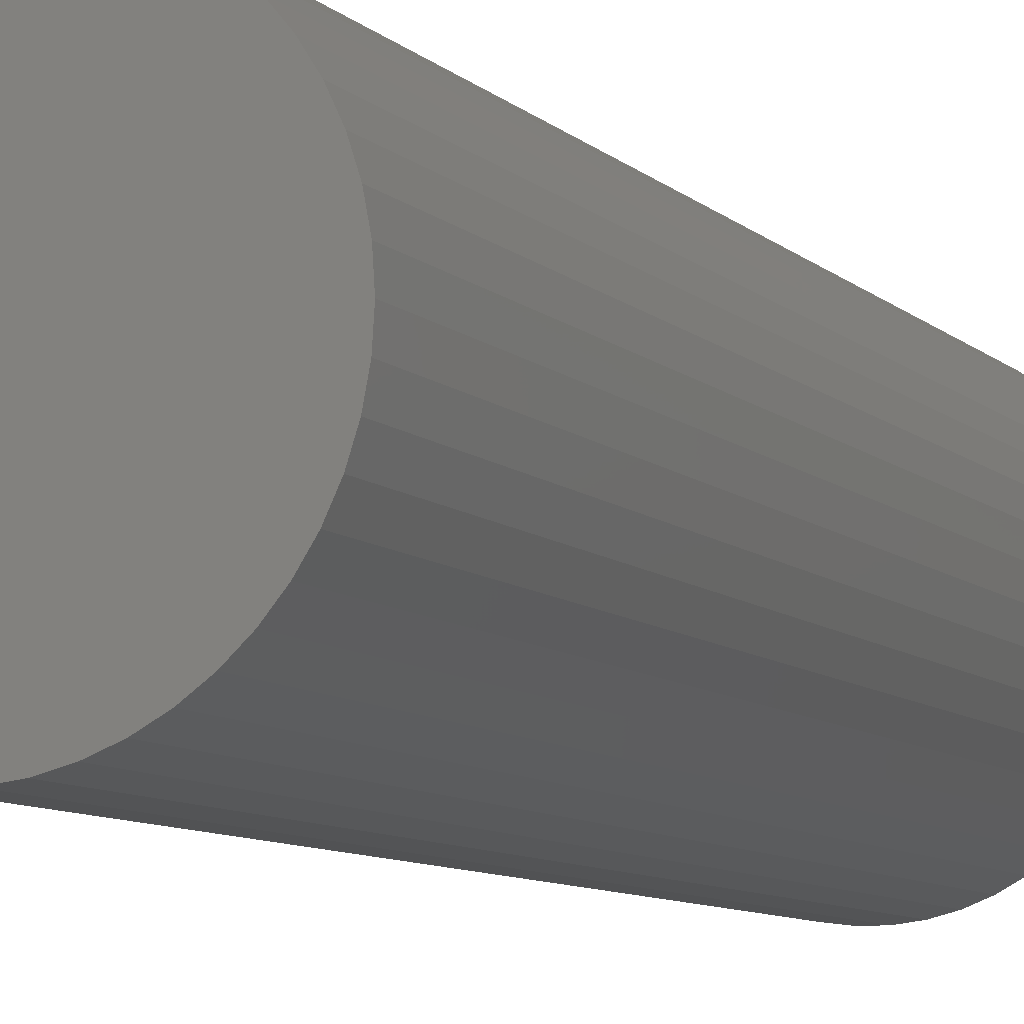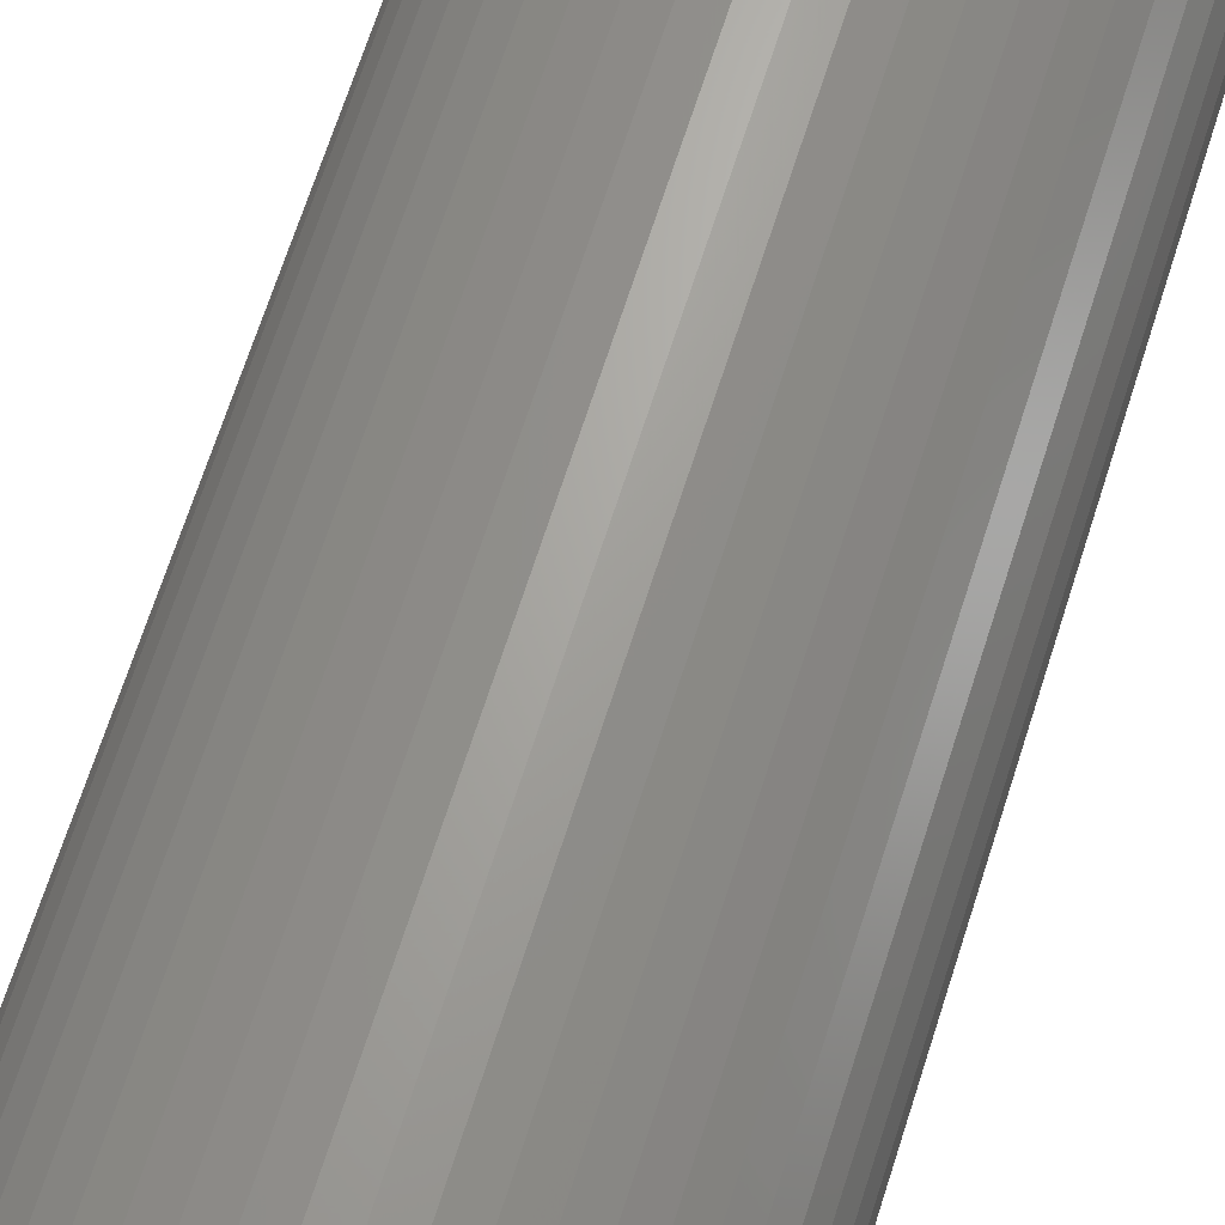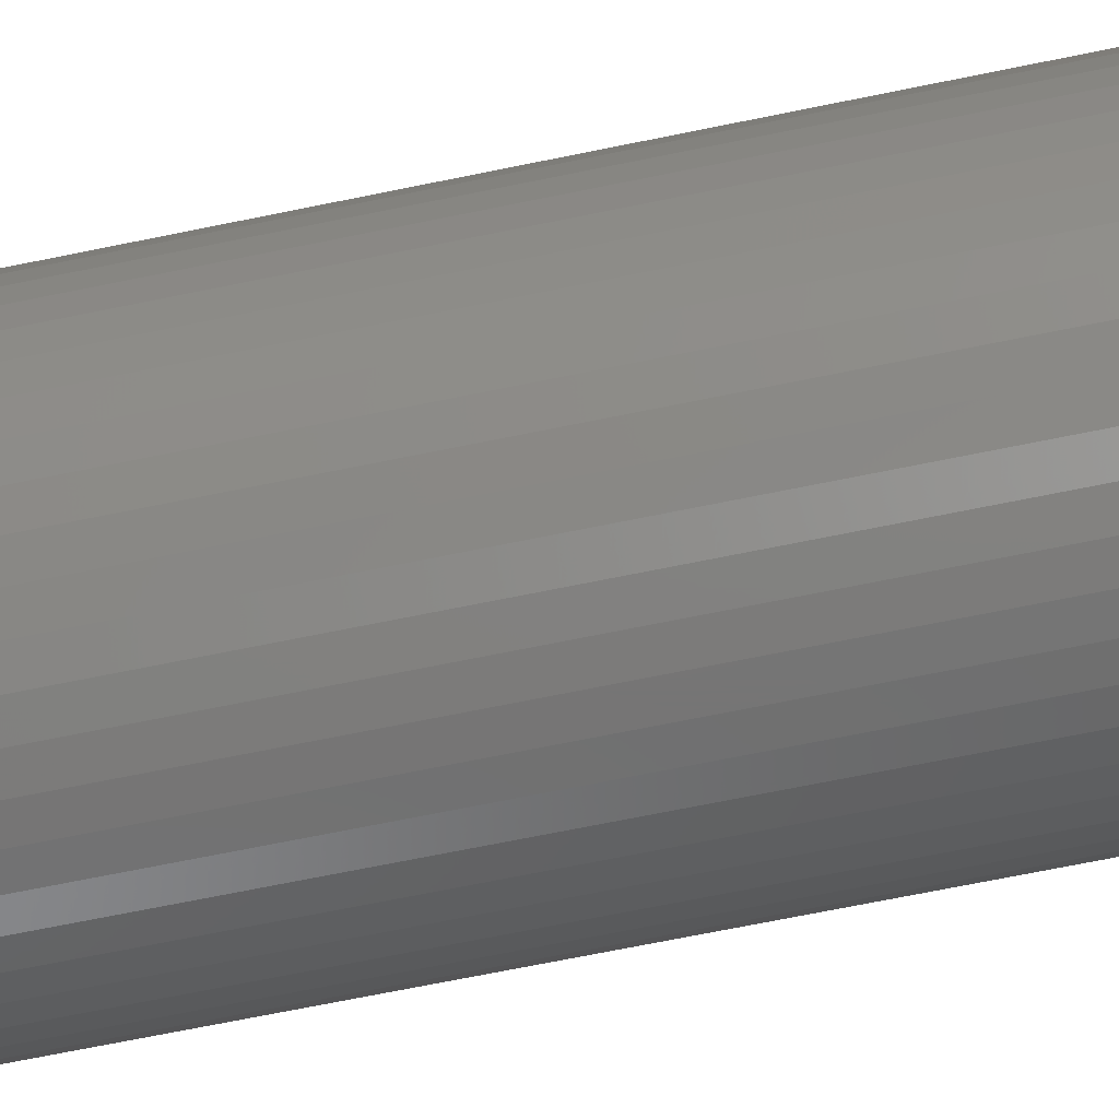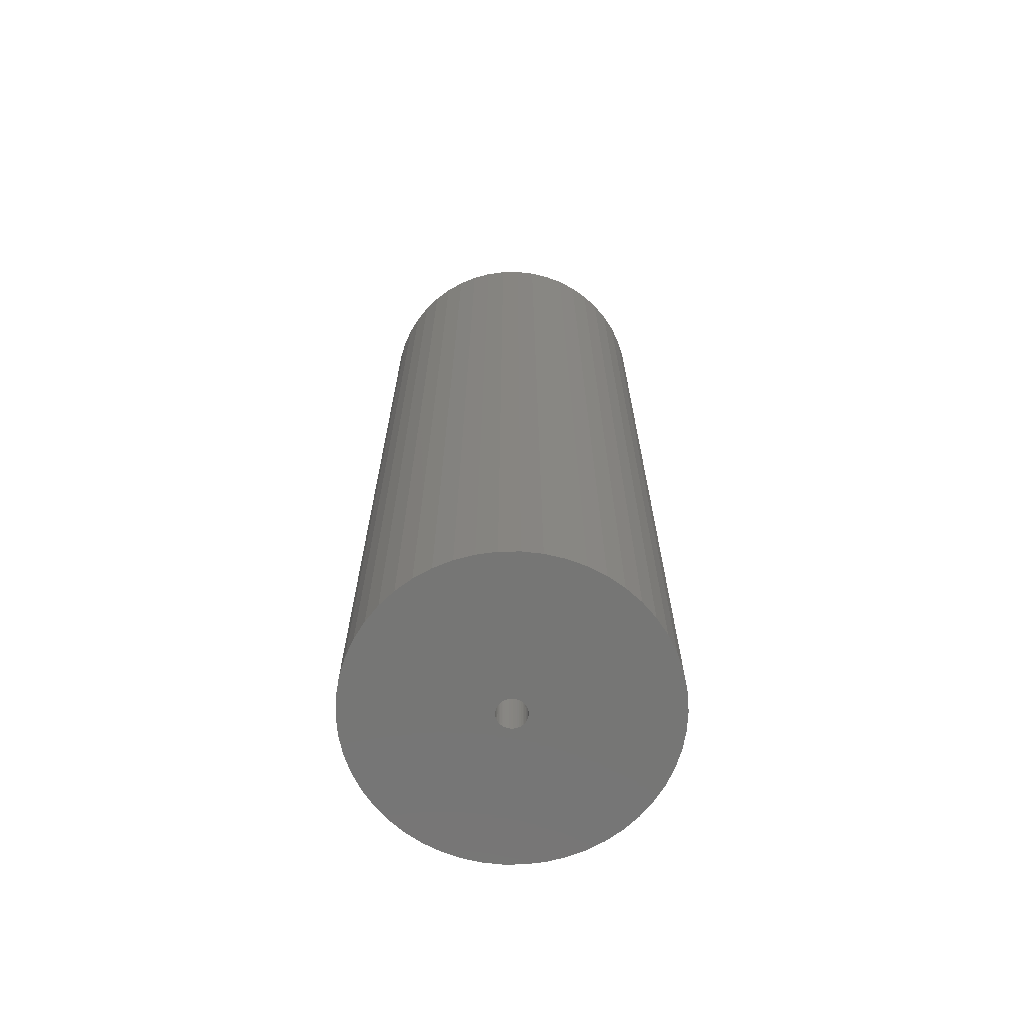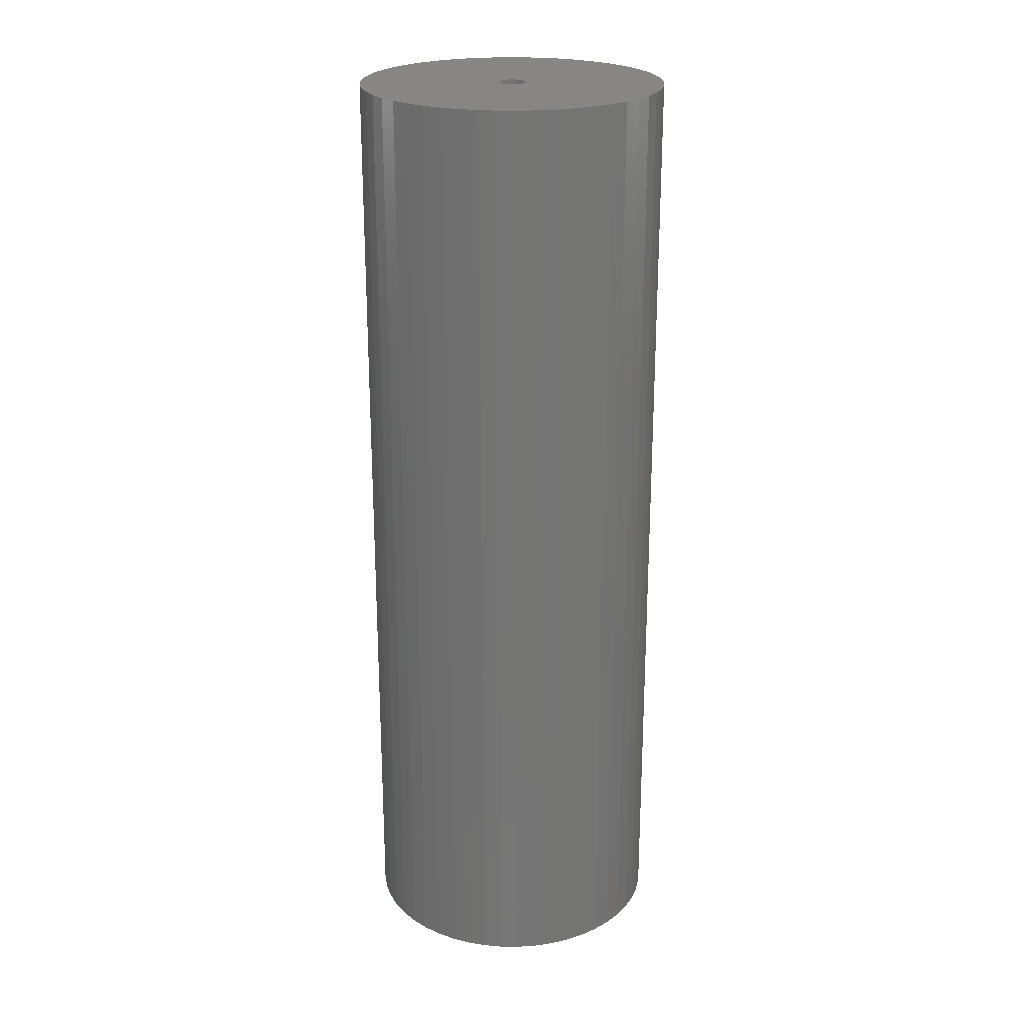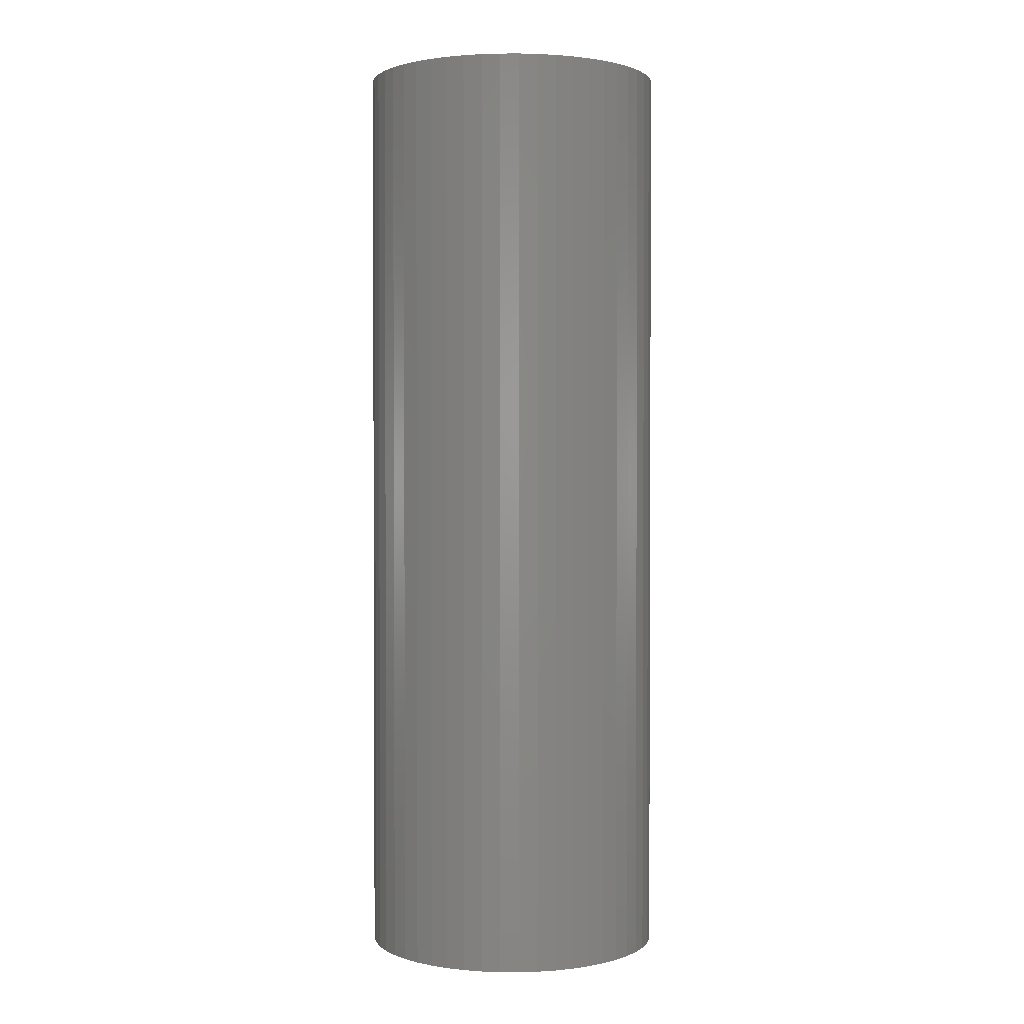
<metadata>
{"format":"stl","ext":"stl","renderer":"f3d","projection":"perspective","resolution":1024,"background":"white","views":[{"elev":-8.0,"azim":23.1,"up":"+Y"},{"elev":66.4,"azim":17.5,"up":"+Y"},{"elev":-67.8,"azim":-78.3,"up":"+Y"},{"elev":-68.2,"azim":58.4,"up":"+Z"},{"elev":23.2,"azim":152.2,"up":"+Z"},{"elev":1.6,"azim":22.5,"up":"+Z"}]}
</metadata>
<code>
# stl→obj: 200 verts, 400 faces
v 16.25 0 50
v 16.12 2.037 -50
v 16.12 2.037 50
v 16.25 0 -50
v -16.25 0 -50
v -16.12 2.037 50
v -16.12 2.037 -50
v -16.25 0 50
v 1.02 16.22 -50
v -1.02 16.22 50
v 1.02 16.22 50
v -1.02 16.22 -50
v -1.02 -16.22 -50
v 1.02 -16.22 50
v -1.02 -16.22 50
v 1.02 -16.22 -50
v 11.85 11.12 -50
v 10.36 12.52 50
v 11.85 11.12 50
v 10.36 12.52 -50
v -10.36 12.52 -50
v -11.85 11.12 50
v -10.36 12.52 50
v -11.85 11.12 -50
v -5.022 15.45 -50
v -6.919 14.7 50
v -5.022 15.45 50
v -6.919 14.7 -50
v 15.11 5.982 50
v 14.24 7.829 -50
v 14.24 7.829 50
v 15.11 5.982 -50
v 15.74 4.041 -50
v 15.74 4.041 50
v 13.15 9.552 -50
v 13.15 9.552 50
v 6.919 14.7 -50
v 5.022 15.45 50
v 6.919 14.7 50
v 5.022 15.45 -50
v 3.045 15.96 50
v 3.045 15.96 -50
v 8.707 13.72 50
v 8.707 13.72 -50
v -15.11 5.982 -50
v -14.24 7.829 50
v -14.24 7.829 -50
v -15.11 5.982 50
v -13.15 9.552 -50
v -13.15 9.552 50
v -15.74 4.041 -50
v -15.74 4.041 50
v -8.707 13.72 50
v -8.707 13.72 -50
v -3.045 15.96 50
v -3.045 15.96 -50
v 3.045 -15.96 50
v 3.045 -15.96 -50
v 1.55 0 50
v 1.538 0.1943 50
v 16.12 -2.037 50
v 1.501 0.3855 50
v 1.538 -0.1943 50
v 1.441 0.5706 50
v 15.74 -4.041 50
v 1.358 0.7467 50
v 1.501 -0.3855 50
v 1.254 0.9111 50
v 15.11 -5.982 50
v 1.13 1.061 50
v 1.441 -0.5706 50
v 0.988 1.194 50
v 14.24 -7.829 50
v 0.8305 1.309 50
v 1.358 -0.7467 50
v 0.66 1.402 50
v 13.15 -9.552 50
v 0.479 1.474 50
v 1.254 -0.9111 50
v 11.85 -11.12 50
v 0.2904 1.523 50
v 0.09732 1.547 50
v -0.09732 1.547 50
v -0.2904 1.523 50
v -0.479 1.474 50
v -0.66 1.402 50
v -0.8305 1.309 50
v -0.988 1.194 50
v -1.13 1.061 50
v -1.254 0.9111 50
v 1.13 -1.061 50
v 10.36 -12.52 50
v 0.988 -1.194 50
v 8.707 -13.72 50
v 0.8305 -1.309 50
v 6.919 -14.7 50
v 0.66 -1.402 50
v 5.022 -15.45 50
v 0.479 -1.474 50
v 0.2904 -1.523 50
v 0.09732 -1.547 50
v -0.09732 -1.547 50
v -0.2904 -1.523 50
v -3.045 -15.96 50
v -0.479 -1.474 50
v -5.022 -15.45 50
v -0.66 -1.402 50
v -6.919 -14.7 50
v -0.8305 -1.309 50
v -8.707 -13.72 50
v -0.988 -1.194 50
v -10.36 -12.52 50
v -1.13 -1.061 50
v -11.85 -11.12 50
v -1.254 -0.9111 50
v -13.15 -9.552 50
v -1.358 -0.7467 50
v -14.24 -7.829 50
v -1.441 -0.5706 50
v -15.11 -5.982 50
v -1.501 -0.3855 50
v -15.74 -4.041 50
v -1.538 -0.1943 50
v -16.12 -2.037 50
v -1.55 0 50
v -1.358 0.7467 50
v -1.441 0.5706 50
v -1.501 0.3855 50
v -1.538 0.1943 50
v 16.12 -2.037 -50
v 15.74 -4.041 -50
v 15.11 -5.982 -50
v -14.24 -7.829 -50
v -15.11 -5.982 -50
v 1.55 0 -50
v 1.538 -0.1943 -50
v 1.501 -0.3855 -50
v 1.538 0.1943 -50
v 1.441 -0.5706 -50
v 14.24 -7.829 -50
v 1.358 -0.7467 -50
v 13.15 -9.552 -50
v 1.501 0.3855 -50
v 1.254 -0.9111 -50
v 11.85 -11.12 -50
v 1.13 -1.061 -50
v 10.36 -12.52 -50
v 1.441 0.5706 -50
v 0.988 -1.194 -50
v 8.707 -13.72 -50
v 0.8305 -1.309 -50
v 6.919 -14.7 -50
v 1.358 0.7467 -50
v 0.66 -1.402 -50
v 5.022 -15.45 -50
v 0.479 -1.474 -50
v 1.254 0.9111 -50
v 0.2904 -1.523 -50
v 0.09732 -1.547 -50
v -0.09732 -1.547 -50
v -0.2904 -1.523 -50
v -3.045 -15.96 -50
v -0.479 -1.474 -50
v -5.022 -15.45 -50
v -0.66 -1.402 -50
v -6.919 -14.7 -50
v -0.8305 -1.309 -50
v -8.707 -13.72 -50
v -0.988 -1.194 -50
v -10.36 -12.52 -50
v -1.13 -1.061 -50
v -11.85 -11.12 -50
v -1.254 -0.9111 -50
v 1.13 1.061 -50
v 0.988 1.194 -50
v 0.8305 1.309 -50
v 0.66 1.402 -50
v 0.479 1.474 -50
v 0.2904 1.523 -50
v 0.09732 1.547 -50
v -0.09732 1.547 -50
v -0.2904 1.523 -50
v -0.479 1.474 -50
v -0.66 1.402 -50
v -0.8305 1.309 -50
v -0.988 1.194 -50
v -1.13 1.061 -50
v -1.254 0.9111 -50
v -1.358 0.7467 -50
v -1.441 0.5706 -50
v -1.501 0.3855 -50
v -1.538 0.1943 -50
v -1.55 0 -50
v -13.15 -9.552 -50
v -1.358 -0.7467 -50
v -1.441 -0.5706 -50
v -1.501 -0.3855 -50
v -15.74 -4.041 -50
v -1.538 -0.1943 -50
v -16.12 -2.037 -50
f 1 2 3
f 2 1 4
f 5 6 7
f 6 5 8
f 9 10 11
f 10 9 12
f 13 14 15
f 14 13 16
f 17 18 19
f 18 17 20
f 21 22 23
f 22 21 24
f 25 26 27
f 26 25 28
f 29 30 31
f 30 29 32
f 3 33 34
f 33 3 2
f 31 35 36
f 35 31 30
f 37 38 39
f 38 37 40
f 40 41 38
f 41 40 42
f 20 43 18
f 43 20 44
f 45 46 47
f 46 45 48
f 49 22 24
f 22 49 50
f 51 48 45
f 48 51 52
f 28 53 26
f 53 28 54
f 12 55 10
f 55 12 56
f 16 57 14
f 57 16 58
f 34 32 29
f 32 34 33
f 36 17 19
f 17 36 35
f 42 11 41
f 11 42 9
f 44 39 43
f 39 44 37
f 47 50 49
f 50 47 46
f 7 52 51
f 52 7 6
f 59 1 3
f 60 3 34
f 1 59 61
f 62 34 29
f 63 61 59
f 64 29 31
f 61 63 65
f 66 31 36
f 67 65 63
f 68 36 19
f 65 67 69
f 70 19 18
f 71 69 67
f 72 18 43
f 69 71 73
f 74 43 39
f 75 73 71
f 76 39 38
f 73 75 77
f 78 38 41
f 79 77 75
f 77 79 80
f 3 60 59
f 34 62 60
f 29 64 62
f 31 66 64
f 36 68 66
f 19 70 68
f 81 41 11
f 18 72 70
f 43 74 72
f 39 76 74
f 38 78 76
f 41 81 78
f 11 82 81
f 11 83 82
f 10 83 11
f 83 10 84
f 55 84 10
f 84 55 85
f 27 85 55
f 85 27 86
f 26 86 27
f 86 26 87
f 53 87 26
f 87 53 88
f 23 88 53
f 88 23 89
f 22 89 23
f 89 22 90
f 91 80 79
f 80 91 92
f 93 92 91
f 92 93 94
f 95 94 93
f 94 95 96
f 97 96 95
f 96 97 98
f 99 98 97
f 98 99 57
f 100 57 99
f 57 100 14
f 101 14 100
f 102 14 101
f 15 102 103
f 104 103 105
f 106 105 107
f 108 107 109
f 110 109 111
f 102 15 14
f 112 111 113
f 114 113 115
f 116 115 117
f 118 117 119
f 120 119 121
f 122 121 123
f 124 123 125
f 50 90 22
f 103 104 15
f 90 50 126
f 105 106 104
f 46 126 50
f 107 108 106
f 126 46 127
f 109 110 108
f 48 127 46
f 111 112 110
f 127 48 128
f 113 114 112
f 52 128 48
f 115 116 114
f 128 52 129
f 117 118 116
f 6 129 52
f 119 120 118
f 129 6 125
f 121 122 120
f 8 125 6
f 123 124 122
f 125 8 124
f 54 23 53
f 23 54 21
f 56 27 55
f 27 56 25
f 61 4 1
f 4 61 130
f 69 131 65
f 131 69 132
f 65 130 61
f 130 65 131
f 133 120 134
f 120 133 118
f 135 4 130
f 136 130 131
f 4 135 2
f 137 131 132
f 138 2 135
f 139 132 140
f 2 138 33
f 141 140 142
f 143 33 138
f 144 142 145
f 33 143 32
f 146 145 147
f 148 32 143
f 149 147 150
f 32 148 30
f 151 150 152
f 153 30 148
f 154 152 155
f 30 153 35
f 156 155 58
f 157 35 153
f 35 157 17
f 130 136 135
f 131 137 136
f 132 139 137
f 140 141 139
f 142 144 141
f 145 146 144
f 158 58 16
f 147 149 146
f 150 151 149
f 152 154 151
f 155 156 154
f 58 158 156
f 16 159 158
f 16 160 159
f 13 160 16
f 160 13 161
f 162 161 13
f 161 162 163
f 164 163 162
f 163 164 165
f 166 165 164
f 165 166 167
f 168 167 166
f 167 168 169
f 170 169 168
f 169 170 171
f 172 171 170
f 171 172 173
f 174 17 157
f 17 174 20
f 175 20 174
f 20 175 44
f 176 44 175
f 44 176 37
f 177 37 176
f 37 177 40
f 178 40 177
f 40 178 42
f 179 42 178
f 42 179 9
f 180 9 179
f 181 9 180
f 12 181 182
f 56 182 183
f 25 183 184
f 28 184 185
f 54 185 186
f 181 12 9
f 21 186 187
f 24 187 188
f 49 188 189
f 47 189 190
f 45 190 191
f 51 191 192
f 7 192 193
f 194 173 172
f 182 56 12
f 173 194 195
f 183 25 56
f 133 195 194
f 184 28 25
f 195 133 196
f 185 54 28
f 134 196 133
f 186 21 54
f 196 134 197
f 187 24 21
f 198 197 134
f 188 49 24
f 197 198 199
f 189 47 49
f 200 199 198
f 190 45 47
f 199 200 193
f 191 51 45
f 5 193 200
f 192 7 51
f 193 5 7
f 150 92 94
f 92 150 147
f 134 122 198
f 122 134 120
f 147 80 92
f 80 147 145
f 152 94 96
f 94 152 150
f 155 96 98
f 96 155 152
f 58 98 57
f 98 58 155
f 73 132 69
f 132 73 140
f 77 140 73
f 140 77 142
f 162 15 104
f 15 162 13
f 166 106 108
f 106 166 164
f 164 104 106
f 104 164 162
f 172 116 194
f 116 172 114
f 172 112 114
f 112 172 170
f 198 124 200
f 124 198 122
f 200 8 5
f 8 200 124
f 80 142 77
f 142 80 145
f 168 108 110
f 108 168 166
f 170 110 112
f 110 170 168
f 194 118 133
f 118 194 116
f 135 60 138
f 60 135 59
f 125 192 129
f 192 125 193
f 181 82 83
f 82 181 180
f 175 70 72
f 70 175 174
f 187 88 89
f 88 187 186
f 184 85 86
f 85 184 183
f 144 75 141
f 75 144 79
f 148 66 153
f 66 148 64
f 153 68 157
f 68 153 66
f 178 76 78
f 76 178 177
f 179 78 81
f 78 179 178
f 176 72 74
f 72 176 175
f 126 188 90
f 188 126 189
f 90 187 89
f 187 90 188
f 128 190 127
f 190 128 191
f 185 86 87
f 86 185 184
f 182 83 84
f 83 182 181
f 136 59 135
f 59 136 63
f 143 64 148
f 64 143 62
f 138 62 143
f 62 138 60
f 157 70 174
f 70 157 68
f 180 81 82
f 81 180 179
f 177 74 76
f 74 177 176
f 127 189 126
f 189 127 190
f 129 191 128
f 191 129 192
f 186 87 88
f 87 186 185
f 183 84 85
f 84 183 182
f 139 67 137
f 67 139 71
f 141 71 139
f 71 141 75
f 137 63 136
f 63 137 67
f 119 197 121
f 197 119 196
f 151 97 95
f 97 151 154
f 163 107 105
f 107 163 165
f 113 173 115
f 173 113 171
f 117 196 119
f 196 117 195
f 123 193 125
f 193 123 199
f 158 101 100
f 101 158 159
f 146 79 144
f 79 146 91
f 149 95 93
f 95 149 151
f 154 99 97
f 99 154 156
f 159 102 101
f 102 159 160
f 160 103 102
f 103 160 161
f 161 105 103
f 105 161 163
f 165 109 107
f 109 165 167
f 115 195 117
f 195 115 173
f 121 199 123
f 199 121 197
f 146 93 91
f 93 146 149
f 156 100 99
f 100 156 158
f 167 111 109
f 111 167 169
f 169 113 111
f 113 169 171

</code>
